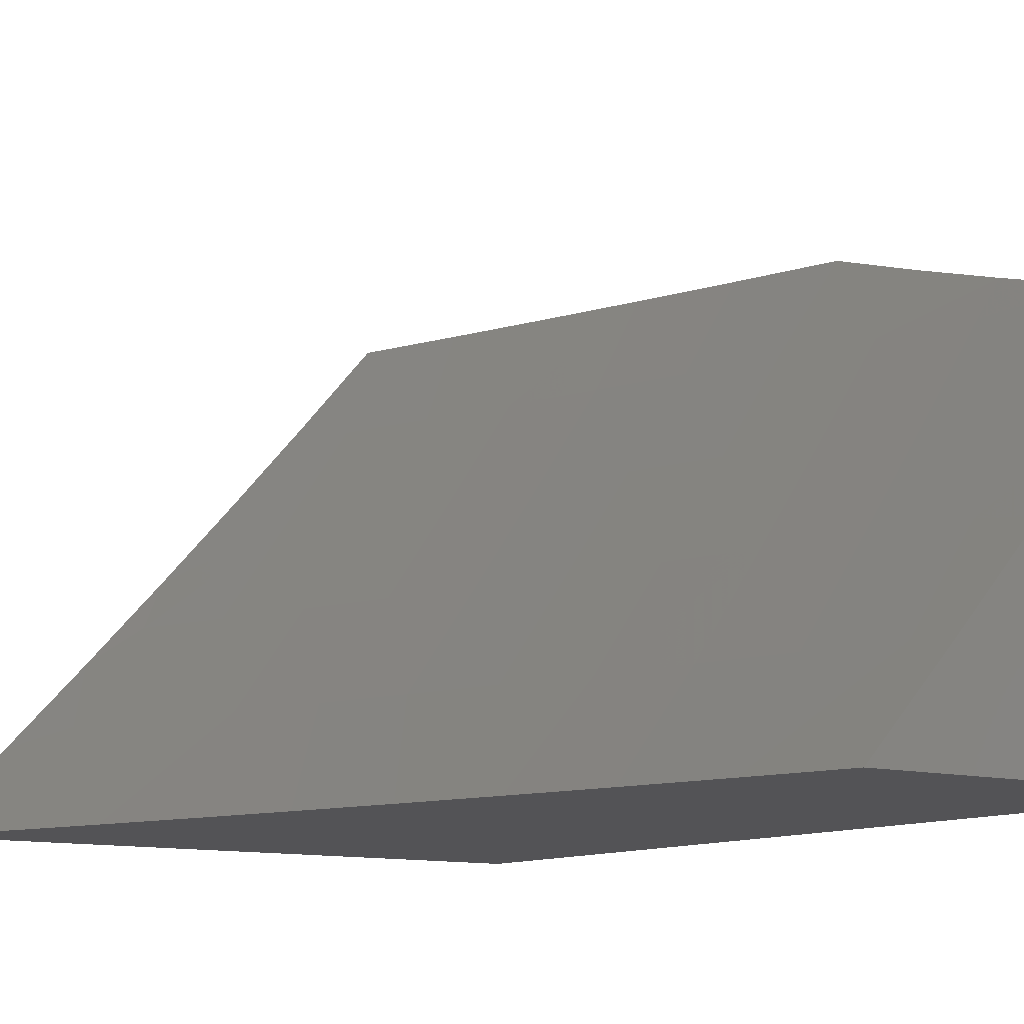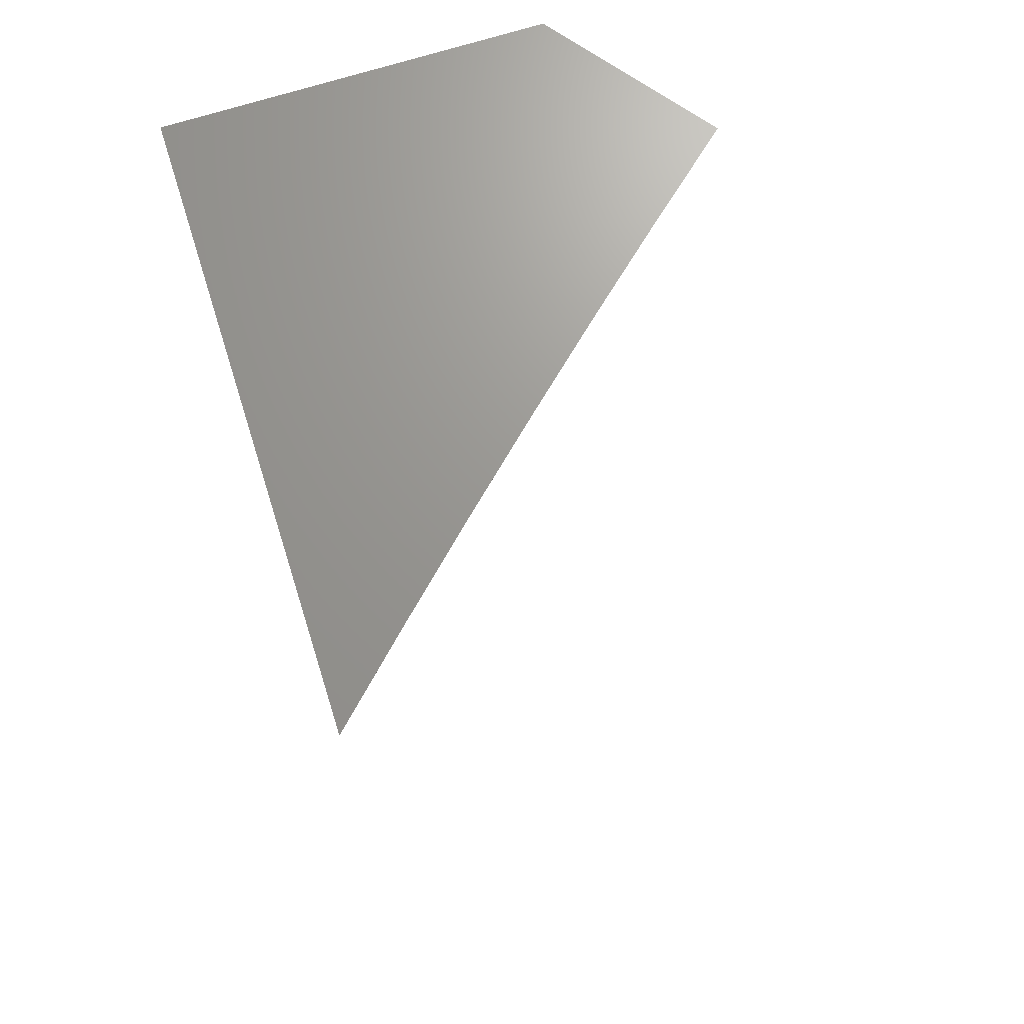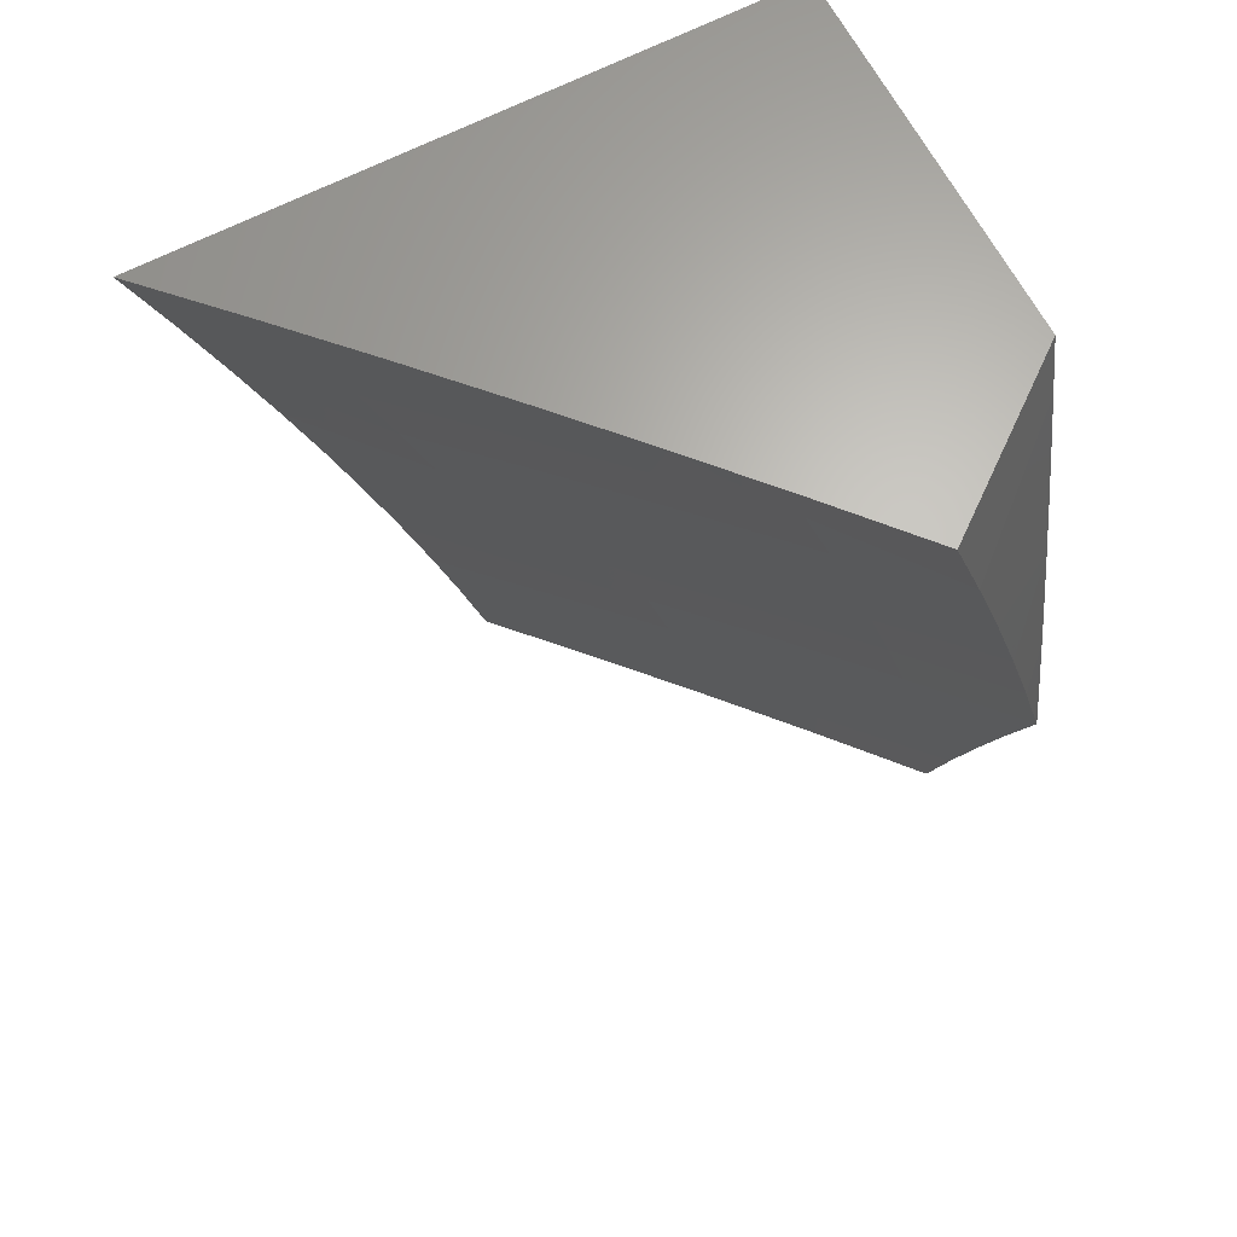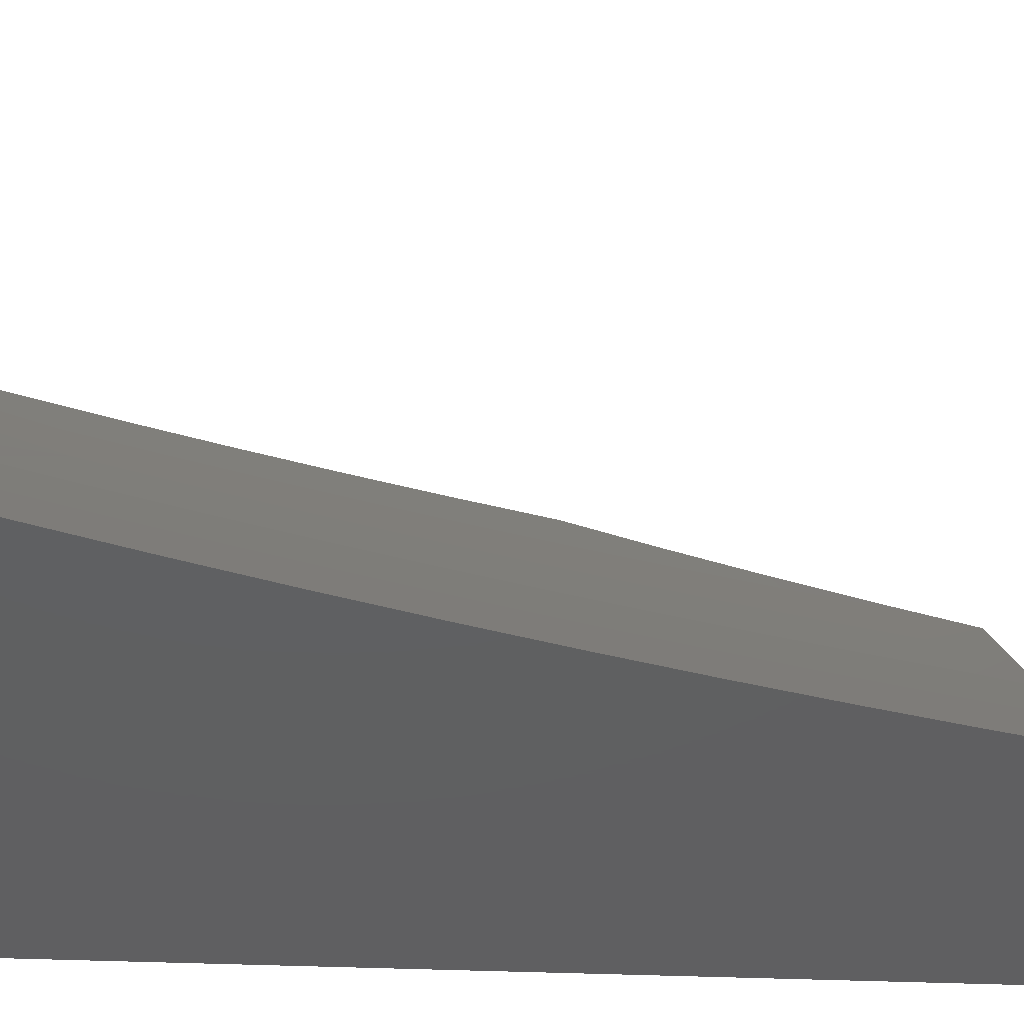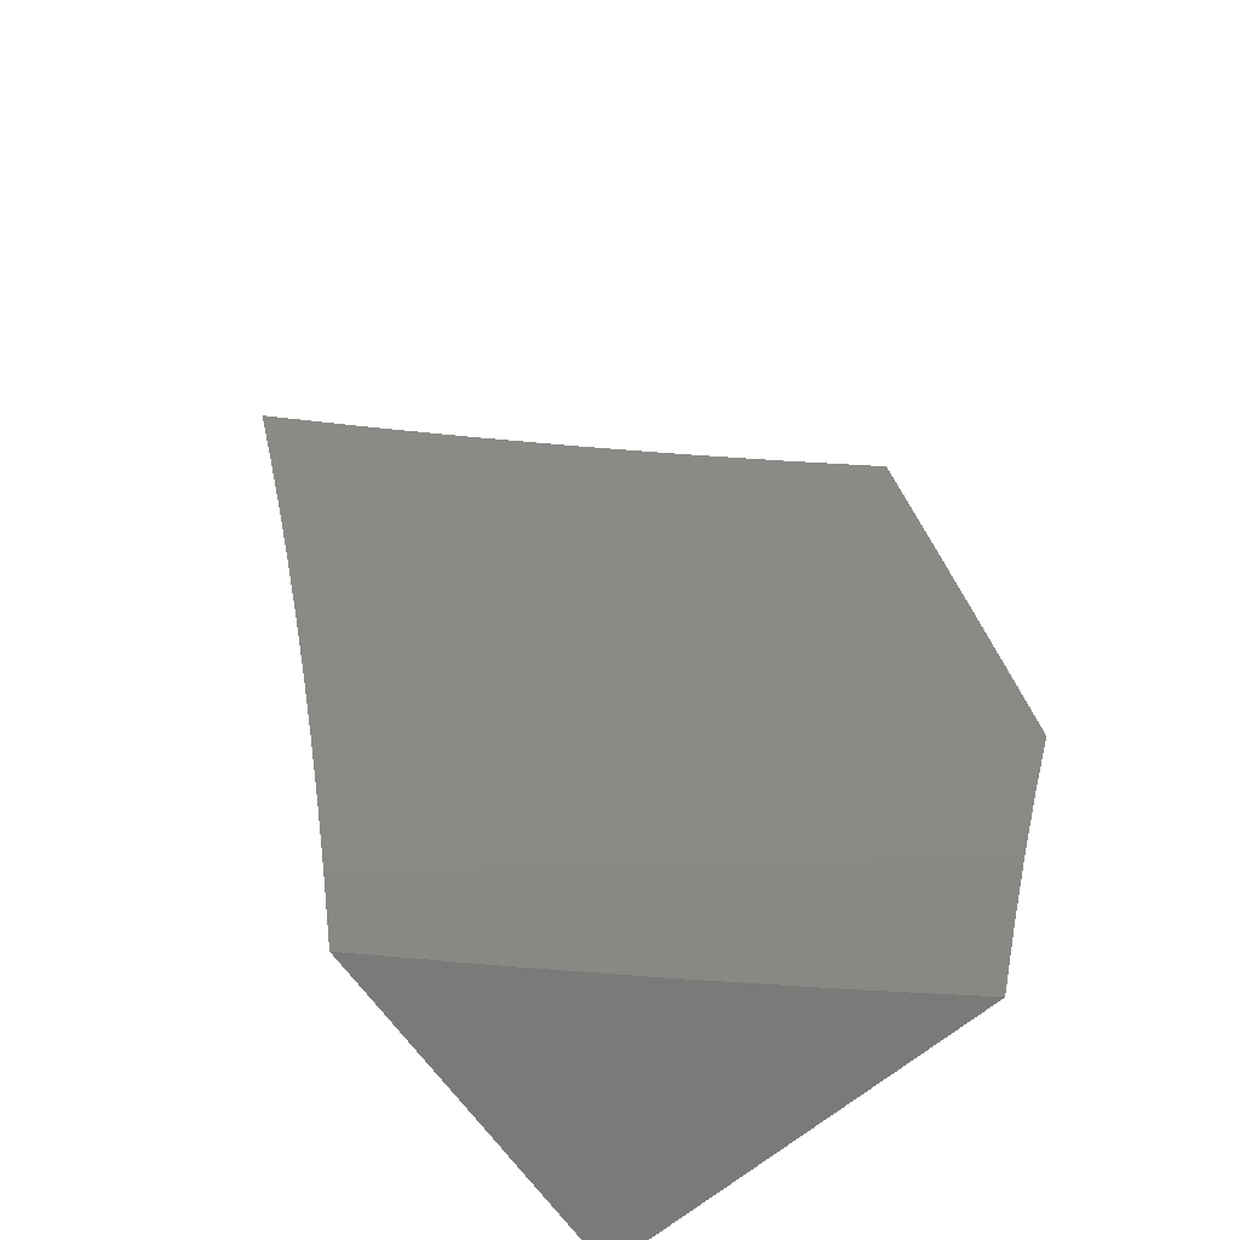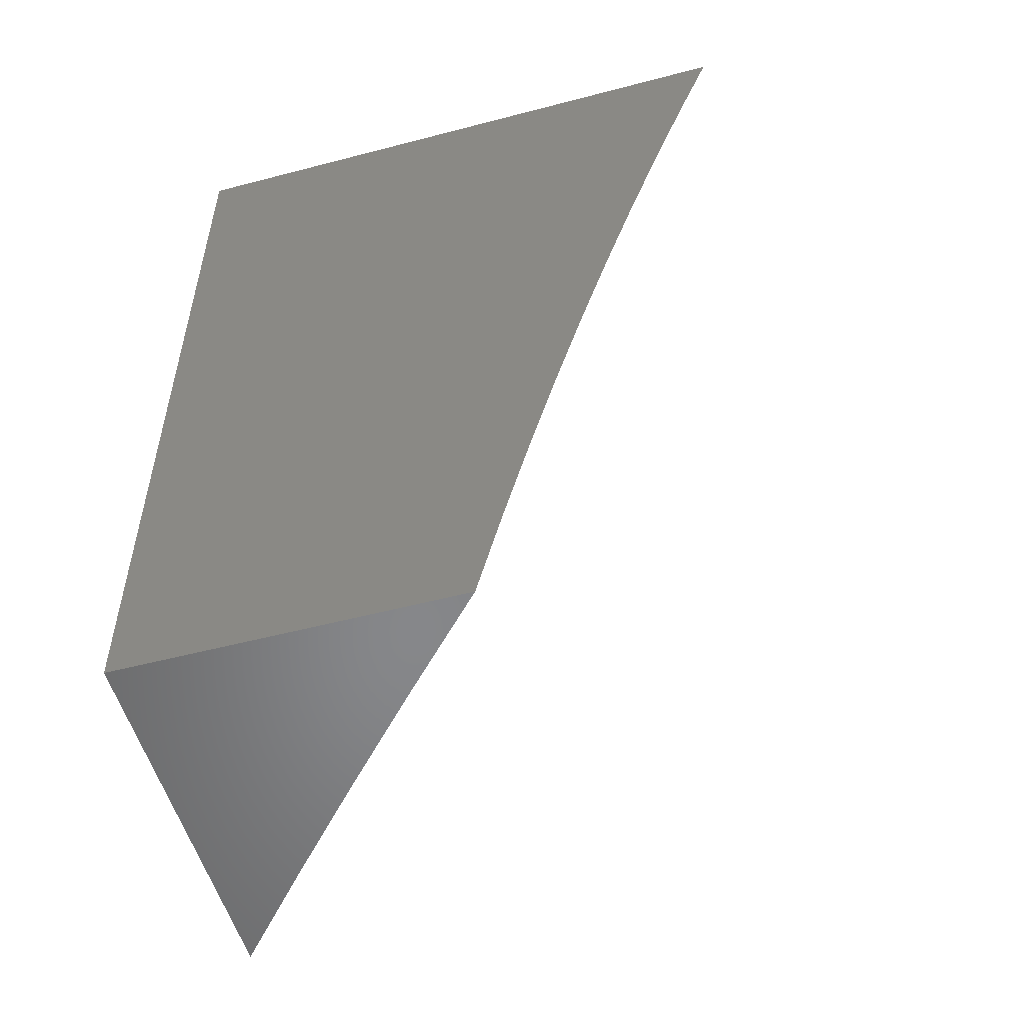
<metadata>
{"format":"stl","ext":"stl","renderer":"f3d","projection":"perspective","resolution":1024,"background":"white","views":[{"elev":-10.9,"azim":-35.3,"up":"+Z"},{"elev":70.0,"azim":-107.5,"up":"+Y"},{"elev":65.6,"azim":-27.5,"up":"+Y"},{"elev":-40.0,"azim":-92.9,"up":"+Z"},{"elev":-73.1,"azim":-52.4,"up":"+Y"},{"elev":-53.8,"azim":-164.4,"up":"+Y"}]}
</metadata>
<code>
# stl→obj: 78 verts, 152 faces
v 9 2.433 -7.455
v 9 2.504 -7.47
v 8.968 2.547 -7.455
v 9 2.574 -7.486
v 8.935 2.661 -7.455
v 9 2.645 -7.502
v 9 2.716 -7.518
v 8.901 2.775 -7.455
v 9 2.786 -7.535
v 9 2.857 -7.552
v 8.865 2.888 -7.455
v 9 2.929 -7.57
v 8.913 3 -7.521
v 9 3 -7.588
v 8.827 3 -7.455
v 9 2.109 -7.552
v 8.988 2.106 -7.566
v 9 2 -7.581
v 8.898 2.085 -7.676
v 8.908 2 -7.688
v 8.807 2.064 -7.785
v 8.815 2 -7.793
v 8.714 2.042 -7.893
v 8.721 2 -7.897
v 8.625 2 -8
v 8.598 2.113 -8
v 8.69 2.143 -7.893
v 8.57 2.225 -8
v 8.665 2.243 -7.893
v 8.638 2.343 -7.893
v 8.757 2.267 -7.785
v 8.73 2.368 -7.785
v 8.848 2.29 -7.676
v 8.821 2.392 -7.676
v 8.937 2.314 -7.566
v 8.91 2.417 -7.566
v 9 2.326 -7.489
v 8.963 2.21 -7.566
v 9 2.217 -7.521
v 8.881 2.519 -7.566
v 8.792 2.494 -7.676
v 8.763 2.595 -7.676
v 8.673 2.569 -7.785
v 8.643 2.669 -7.785
v 8.552 2.641 -7.893
v 8.521 2.739 -7.893
v 8.441 2.671 -8
v 8.406 2.781 -8
v 8.489 2.837 -7.893
v 8.369 2.891 -8
v 8.455 2.935 -7.893
v 8.415 3 -7.911
v 8.5 3 -7.822
v 8.545 2.966 -7.785
v 8.583 3 -7.731
v 8.668 2.897 -7.676
v 8.634 2.997 -7.676
v 8.665 3 -7.64
v 8.852 2.622 -7.566
v 8.821 2.724 -7.566
v 8.789 2.825 -7.566
v 8.756 2.927 -7.566
v 8.747 3 -7.548
v 8.701 2.797 -7.676
v 8.732 2.696 -7.676
v 8.33 3 -8
v 8.476 2.56 -8
v 8.582 2.542 -7.893
v 8.702 2.468 -7.785
v 8.508 2.449 -8
v 8.611 2.442 -7.893
v 8.54 2.337 -8
v 8.874 2.188 -7.676
v 8.782 2.166 -7.785
v 8.611 2.768 -7.785
v 8.579 2.868 -7.785
v 9 3 -8
v 9 2 -8
f 1 2 3
f 3 2 4
f 3 4 5
f 5 4 6
f 5 6 7
f 5 7 8
f 8 7 9
f 8 9 10
f 8 10 11
f 11 10 12
f 11 12 13
f 13 12 14
f 13 15 11
f 16 17 18
f 18 17 19
f 18 19 20
f 20 19 21
f 20 21 22
f 22 21 23
f 22 23 24
f 24 23 25
f 25 23 26
f 26 23 27
f 26 27 28
f 28 27 29
f 28 29 30
f 30 29 31
f 30 31 32
f 32 31 33
f 32 33 34
f 34 33 35
f 34 35 36
f 36 35 37
f 36 37 1
f 17 16 38
f 38 16 39
f 38 39 35
f 35 39 37
f 1 3 36
f 36 3 40
f 36 40 41
f 41 40 42
f 41 42 43
f 43 42 44
f 43 44 45
f 45 44 46
f 45 46 47
f 47 46 48
f 48 46 49
f 48 49 50
f 50 49 51
f 50 51 52
f 52 51 53
f 53 51 54
f 53 54 55
f 55 54 56
f 55 56 57
f 57 56 58
f 57 58 55
f 40 3 59
f 59 3 5
f 59 5 60
f 60 5 8
f 60 8 61
f 61 8 11
f 61 11 62
f 62 11 15
f 62 15 63
f 63 58 62
f 62 58 56
f 62 56 61
f 61 56 64
f 61 64 60
f 60 64 65
f 60 65 59
f 59 65 42
f 59 42 40
f 52 66 50
f 47 67 45
f 45 67 68
f 45 68 43
f 43 68 69
f 43 69 41
f 41 69 34
f 41 34 36
f 67 70 68
f 68 70 71
f 68 71 69
f 69 71 32
f 69 32 34
f 70 72 71
f 71 72 30
f 71 30 32
f 72 28 30
f 19 17 38
f 21 19 73
f 73 19 38
f 73 38 33
f 33 38 35
f 23 21 74
f 74 21 73
f 74 73 31
f 31 73 33
f 29 27 74
f 74 27 23
f 29 74 31
f 44 42 65
f 44 65 75
f 75 65 64
f 75 64 76
f 76 64 56
f 76 56 54
f 49 46 75
f 75 46 44
f 49 75 76
f 51 49 76
f 51 76 54
f 14 12 77
f 77 12 10
f 77 10 9
f 9 7 77
f 77 7 78
f 78 7 39
f 78 39 16
f 7 6 39
f 39 6 4
f 39 4 37
f 37 4 2
f 37 2 1
f 16 18 78
f 18 20 78
f 78 20 22
f 78 22 24
f 24 25 78
f 25 26 78
f 78 26 28
f 78 28 72
f 78 72 77
f 77 72 70
f 77 70 67
f 67 47 77
f 77 47 48
f 77 48 50
f 50 66 77
f 15 13 63
f 63 13 14
f 63 14 58
f 58 14 77
f 58 77 55
f 55 77 53
f 53 77 52
f 52 77 66

</code>
